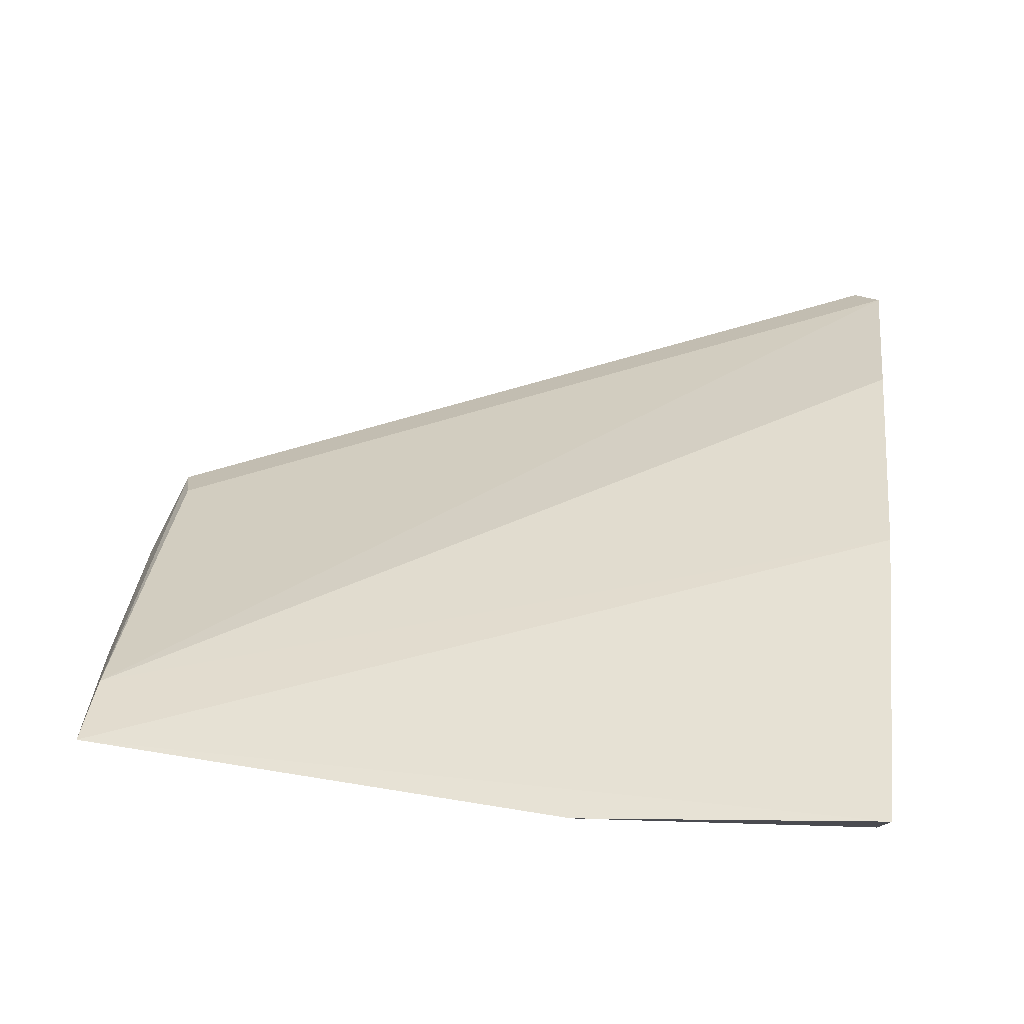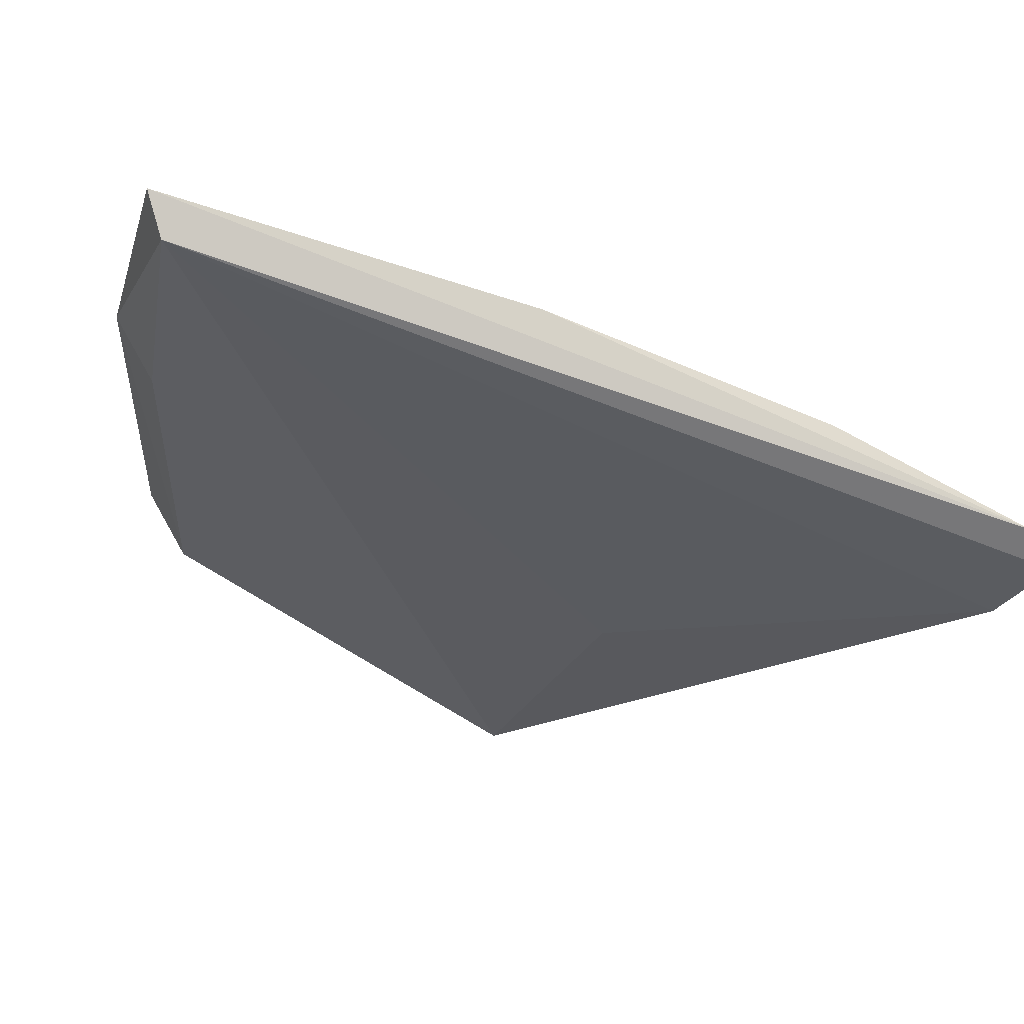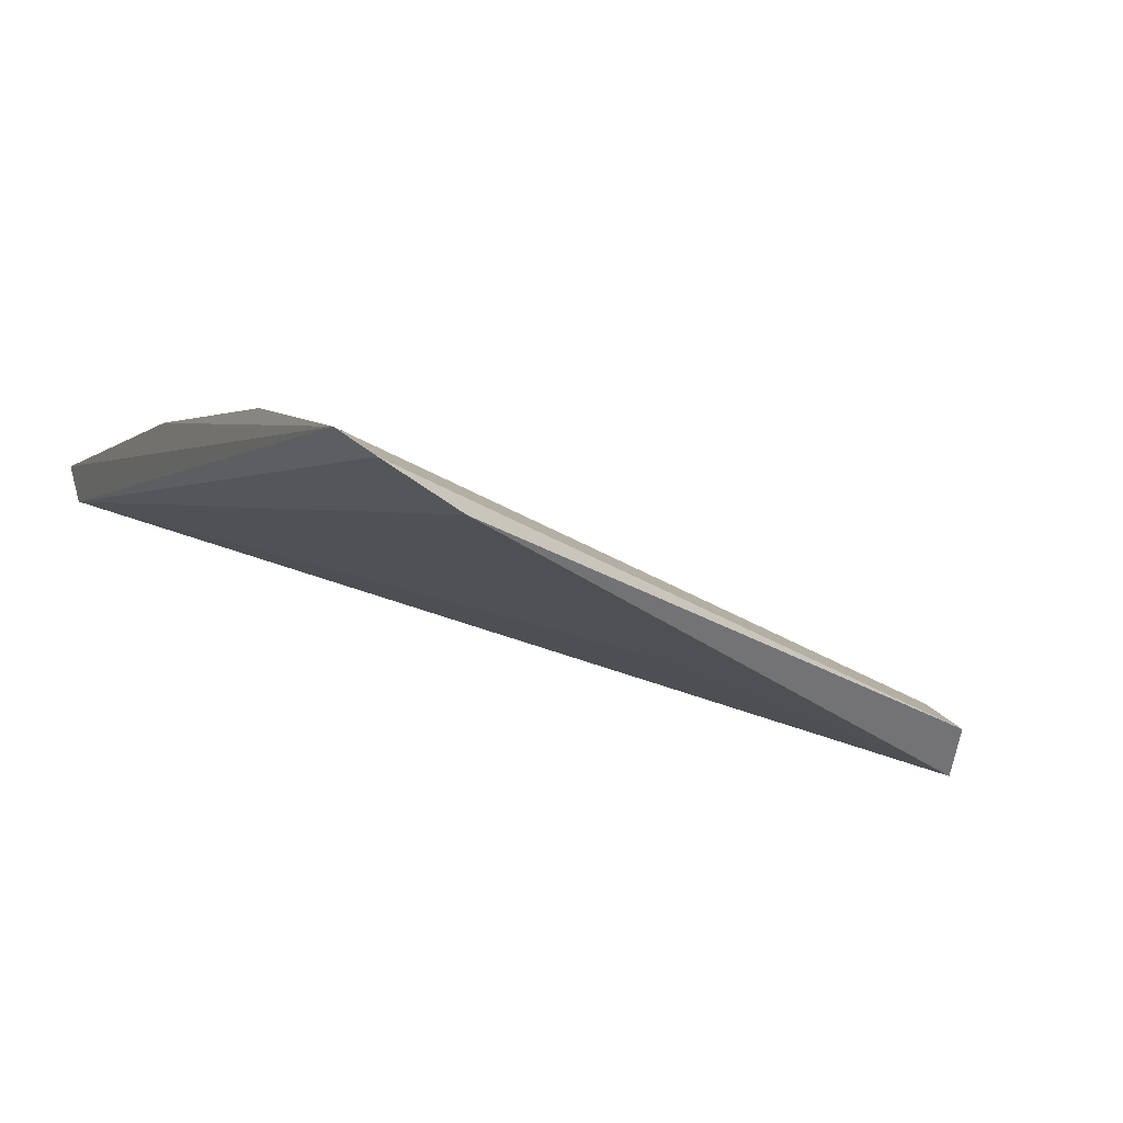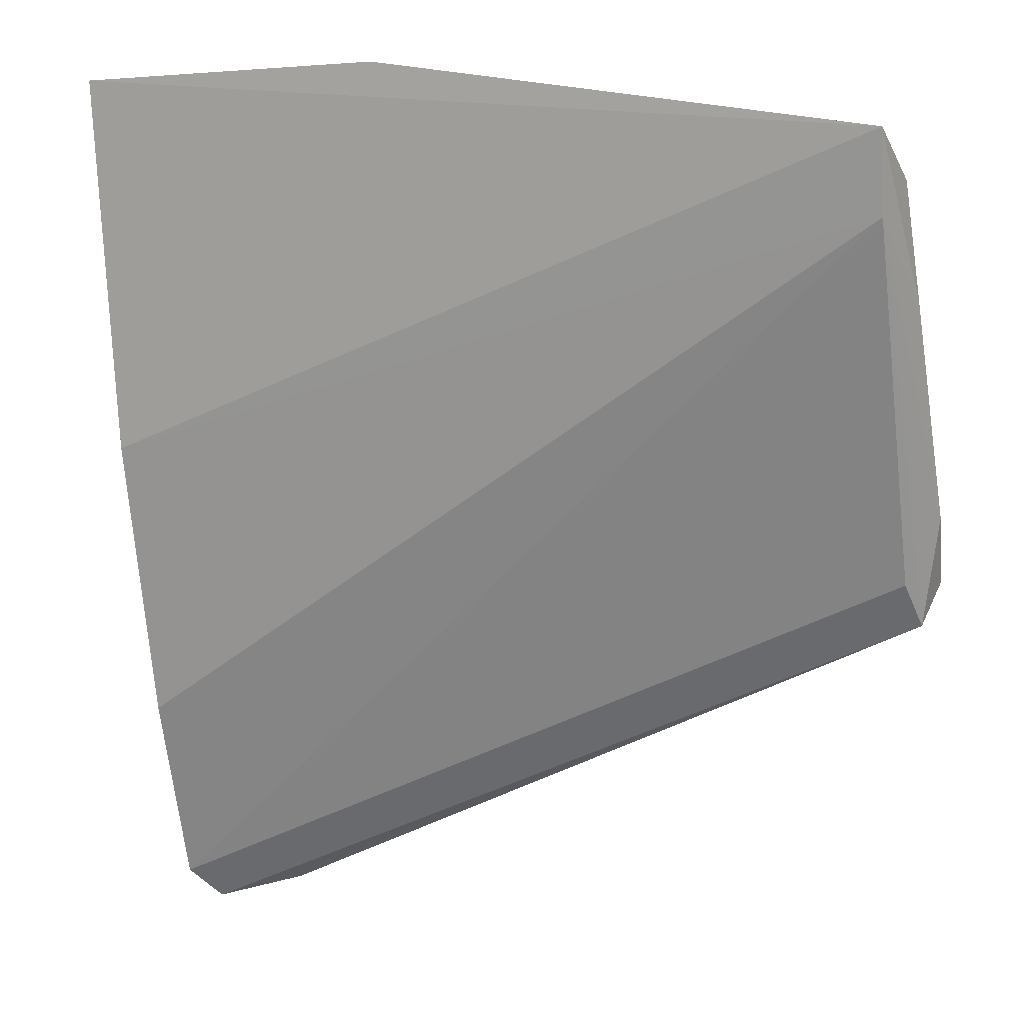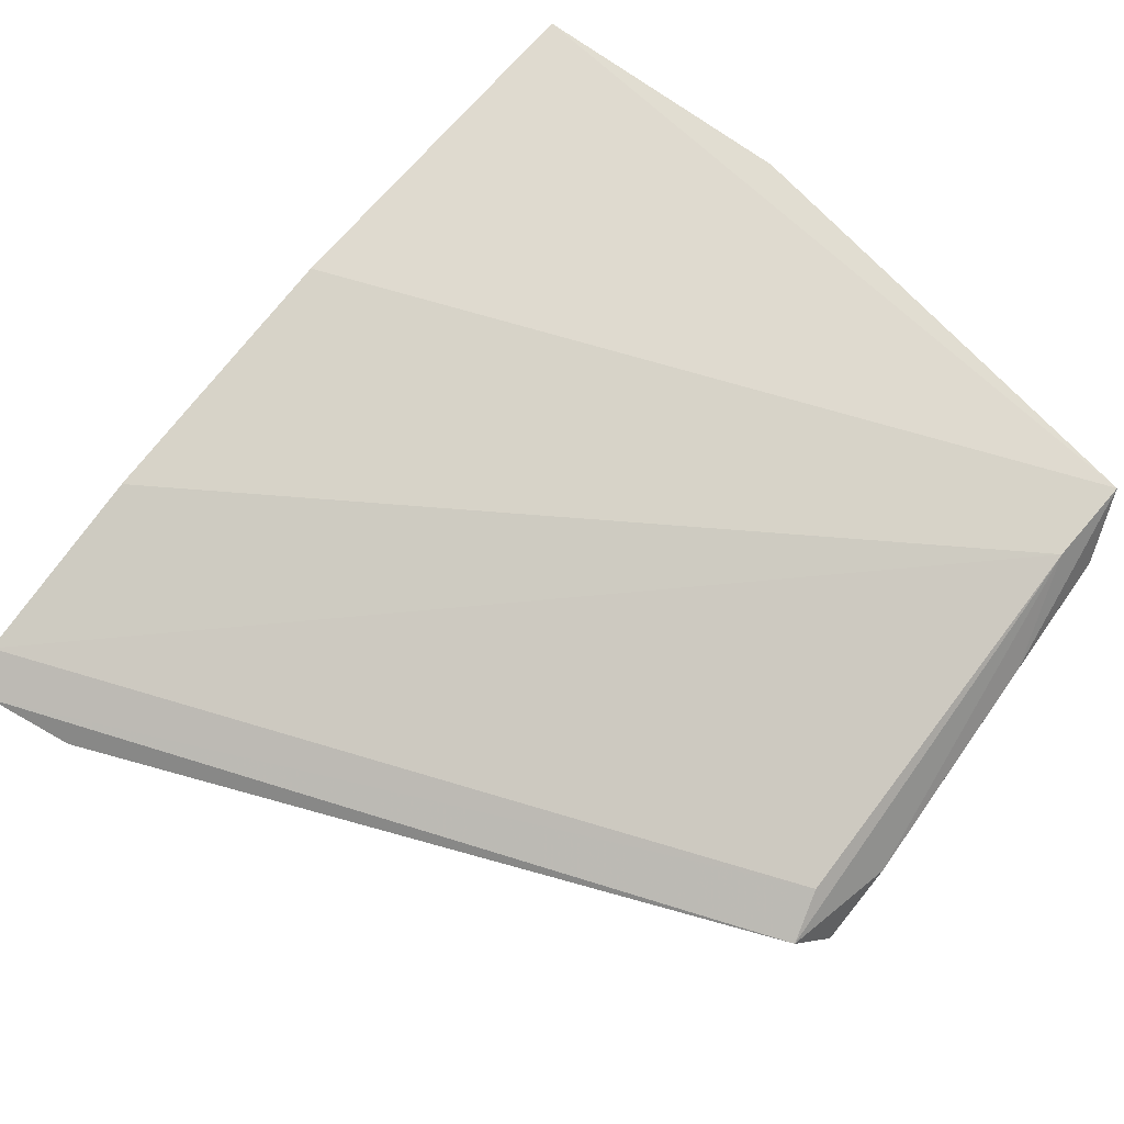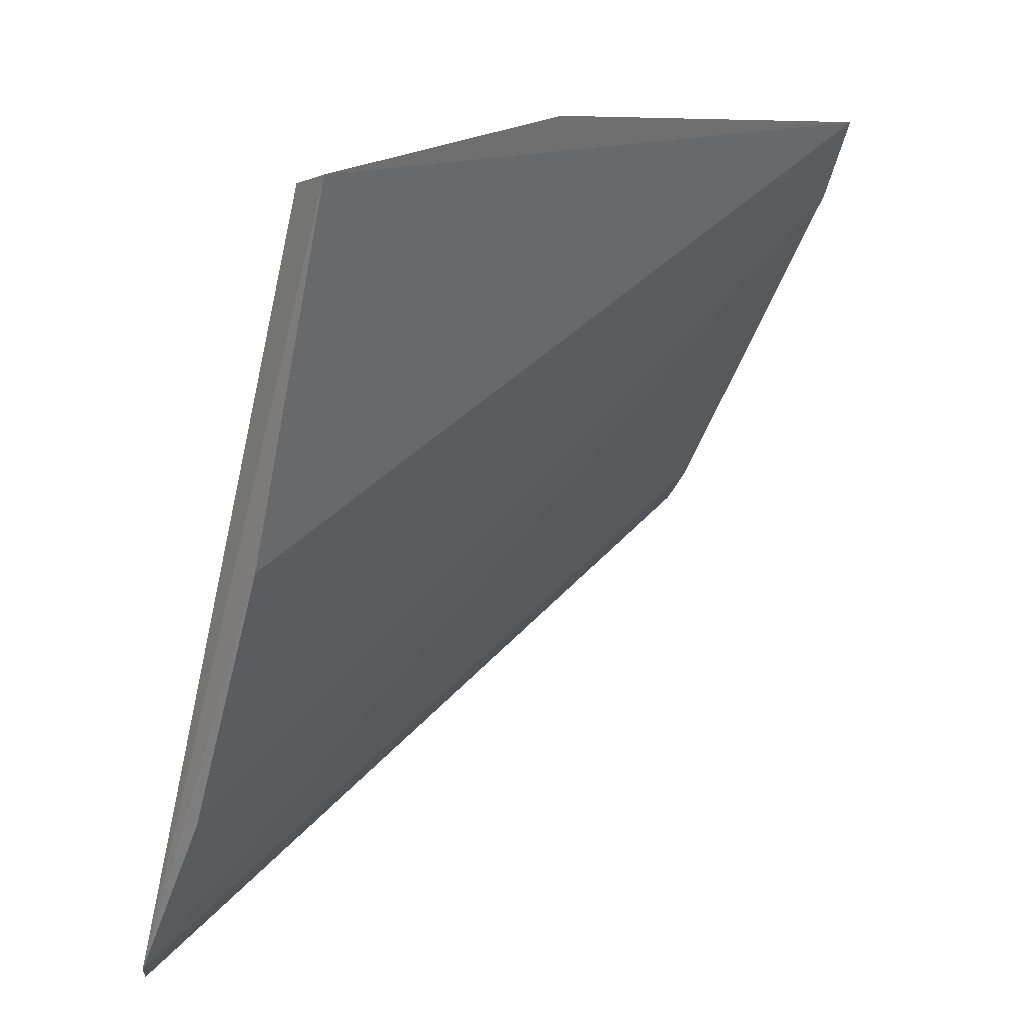
<metadata>
{"format":"obj","ext":"obj","renderer":"f3d","projection":"perspective","resolution":1024,"background":"white","views":[{"elev":56.5,"azim":-175.4,"up":"+Z"},{"elev":-13.9,"azim":-103.4,"up":"+Z"},{"elev":-20.3,"azim":-28.0,"up":"+Z"},{"elev":1.4,"azim":19.3,"up":"+Y"},{"elev":54.3,"azim":40.4,"up":"+Z"},{"elev":19.8,"azim":-43.1,"up":"+Y"}]}
</metadata>
<code>
v -0.2062 0.2976 -0.008519
v -0.08281 0.354 -0.01775
v -0.08514 0.4087 0.02158
v -0.2046 0.4319 0.03972
v -0.2035 0.4296 0.03267
v -0.2084 0.3321 0.01072
v -0.08658 0.3539 -0.006539
v -0.1928 0.3011 -0.01221
v -0.08284 0.4147 0.01504
v -0.207 0.3754 0.02551
v -0.2098 0.3026 -0.003526
v -0.08163 0.3644 -0.009723
v -0.1412 0.3485 -0.008165
v -0.08491 0.3472 -0.01214
v -0.1574 0.4269 0.0261
v -0.08449 0.4213 0.02578
v -0.1595 0.4331 0.03559
v -0.08207 0.3965 0.007907
f 8 1 5
f 10 6 3
f 11 5 1
f 11 1 7
f 11 7 3
f 11 3 6
f 11 4 5
f 11 10 4
f 11 6 10
f 12 2 9
f 13 8 5
f 13 5 2
f 13 2 8
f 14 7 1
f 14 1 8
f 14 8 2
f 14 2 12
f 14 12 3
f 14 3 7
f 15 9 2
f 15 2 5
f 16 10 3
f 16 4 10
f 17 15 5
f 17 5 4
f 17 4 16
f 17 16 9
f 17 9 15
f 18 12 9
f 18 9 16
f 18 16 3
f 18 3 12

</code>
